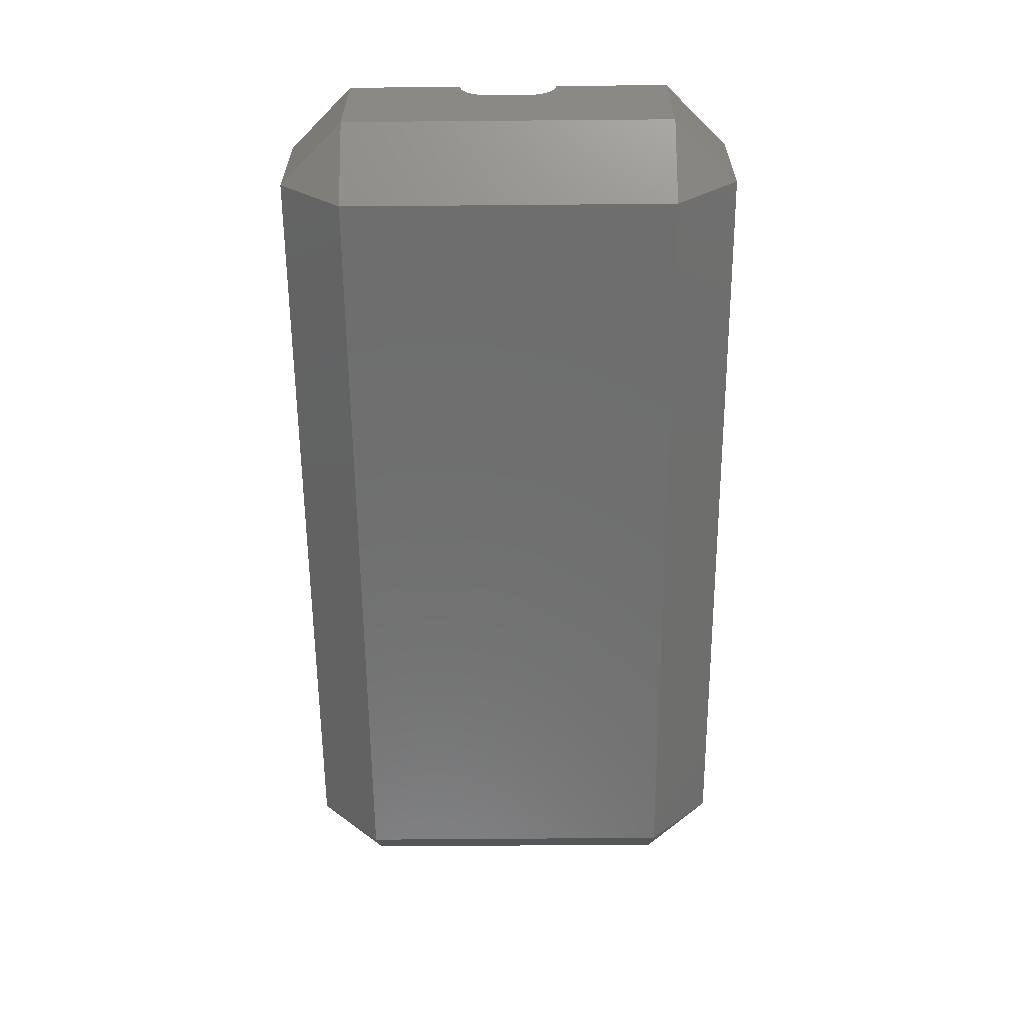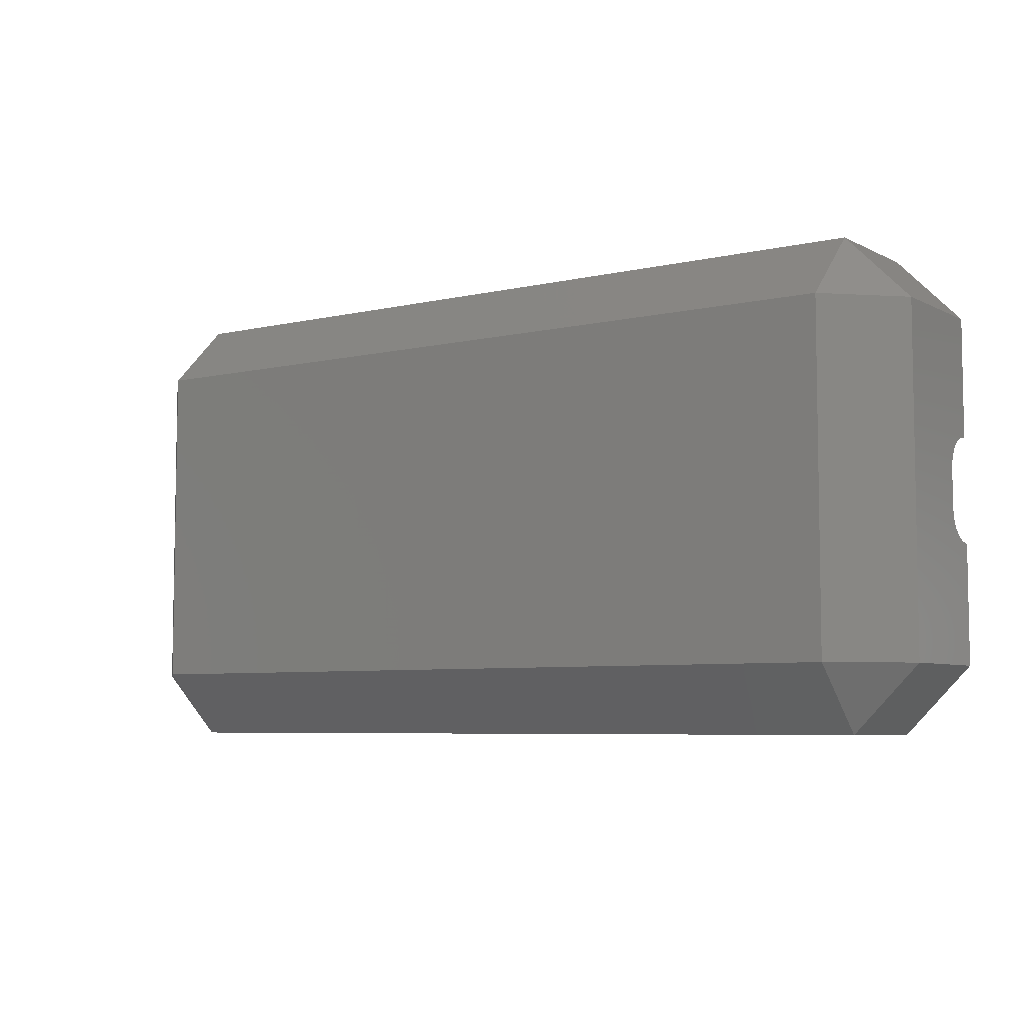
<metadata>
{"format":"stl","ext":"stl","renderer":"f3d","projection":"perspective","resolution":1024,"background":"white","views":[{"elev":-60.6,"azim":-89.5,"up":"+Z"},{"elev":-6.2,"azim":-145.3,"up":"+Y"}]}
</metadata>
<code>
# stl→obj: 370 verts, 736 faces
v 25 -9 -6.5
v 21.5 9 -10
v 25 9 -6.5
v 21.5 -9 -10
v -21.5 -9 -10
v -25 9 -6.5
v -21.5 9 -10
v -25 -9 -6.5
v 25 9 0
v 21.5 12.5 -6.5
v 21.5 12.5 0
v 25 3.21 -0.5084
v 25 3.25 0
v 25 3.091 -1.004
v 25 2.896 -1.475
v 25 2.629 -1.91
v 25 2.298 -2.298
v 25 1.91 -2.629
v 25 1.475 -2.896
v 25 1.004 -3.091
v 25 0.5084 -3.21
v 25 0.3632 -3.221
v 25 0 -3.25
v 25 -0.3632 -3.221
v 25 -0.5084 -3.21
v 25 -1.004 -3.091
v 25 -9 0
v 25 -3.21 -0.5084
v 25 -3.25 0
v 25 -3.091 -1.004
v 25 -2.896 -1.475
v 25 -2.629 -1.91
v 25 -2.298 -2.298
v 25 -1.91 -2.629
v 25 -1.475 -2.896
v -21.5 12.5 -6.5
v -21.5 12.5 0
v -25 9 0
v 21.5 -12.5 -6.5
v -21.5 -12.5 -6.5
v -25 2.416 -1.029
v -25 2.664 -0.5408
v -25 2.75 0
v -25 2.029 -1.416
v -25 1.541 -1.664
v -25 1.386 -1.689
v -25 1 -1.75
v -25 -1 -1.75
v -25 -1.386 -1.689
v -25 -1.541 -1.664
v -25 -2.029 -1.416
v -25 -2.416 -1.029
v -25 -9 0
v -25 -2.664 -0.5408
v -25 -2.75 0
v 21.5 -12.5 0
v -21.5 -12.5 0
v -23.5 -2.75 0
v -23.5 -9 0
v 23.5 -3.25 0
v 23.5 -9 0
v 21.5 -11 0
v -21.5 -11 0
v 23.5 9 0
v 21.5 11 0
v -21.5 11 0
v -23.5 9 0
v -23.5 2.75 0
v 23.5 3.25 0
v 21.5 -9 -8.5
v 23.5 9 -6.5
v 21.5 9 -8.5
v 23.5 -9 -6.5
v -23.5 -9 -6.5
v -21.5 9 -8.5
v -23.5 9 -6.5
v -21.5 -9 -8.5
v 21.5 11 -6.5
v 23.5 2.896 -1.475
v 23.5 3.21 -0.5084
v 23.5 3.091 -1.004
v 23.5 2.629 -1.91
v 23.5 2.298 -2.298
v 23.5 1.91 -2.629
v 23.5 1.475 -2.896
v 23.5 1.004 -3.091
v 23.5 0.5084 -3.21
v 23.5 0.3414 -3.223
v 23.5 0 -3.25
v 23.5 -0.3414 -3.223
v 23.5 -0.5084 -3.21
v 23.5 -1.004 -3.091
v 23.5 -1.475 -2.896
v 23.5 -1.91 -2.629
v 23.5 -2.298 -2.298
v 23.5 -2.629 -1.91
v 23.5 -2.896 -1.475
v 23.5 -3.091 -1.004
v 23.5 -3.21 -0.5084
v 20.5 8 -8.5
v 14.5 8 -8.5
v -14.5 8 -8.5
v 14.5 -8 -8.5
v -20.5 8 -8.5
v -20.5 -8 -8.5
v 20.5 -8 -8.5
v -14.5 -8 -8.5
v -21.5 11 -6.5
v -21.5 -11 -6.5
v 21.5 -11 -6.5
v -23.5 2.664 -0.5408
v -23.5 2.416 -1.029
v -23.5 2.029 -1.416
v -23.5 1.541 -1.664
v -23.5 1.363 -1.692
v -23.5 1 -1.75
v -23.5 -1 -1.75
v -23.5 -1.363 -1.692
v -23.5 -1.541 -1.664
v -23.5 -2.664 -0.5408
v -23.5 -2.416 -1.029
v -23.5 -2.029 -1.416
v 14.5 8 -3
v 14.5 -8 -3
v 18.87 -4.709 -3
v 20.5 -8 -3
v 18.87 4.709 -3
v 18.9 -5 -3
v 18.78 4.431 -3
v 18.78 -4.431 -3
v 18.63 4.177 -3
v 18.63 -4.177 -3
v 18.44 3.96 -3
v 18.44 -3.96 -3
v 18.2 3.788 -3
v 18.2 -3.788 -3
v 17.93 3.669 -3
v 17.93 -3.669 -3
v 17.65 3.608 -3
v 17.65 -3.608 -3
v 17.35 3.608 -3
v 17.35 -3.608 -3
v 17.07 3.669 -3
v 17.07 -3.669 -3
v 16.8 3.788 -3
v 16.8 -3.788 -3
v 16.56 3.96 -3
v 16.56 -3.96 -3
v 16.37 4.177 -3
v 16.37 -4.177 -3
v 16.22 4.431 -3
v 16.22 -4.431 -3
v 16.13 4.709 -3
v 16.13 -4.709 -3
v 16.1 5 -3
v 20.5 8 -3
v 18.9 5 -3
v 18.87 5.291 -3
v 18.78 5.569 -3
v 18.63 5.823 -3
v 18.44 6.04 -3
v 18.2 6.212 -3
v 17.93 6.331 -3
v 17.65 6.392 -3
v 17.35 6.392 -3
v 17.07 6.331 -3
v 16.13 5.291 -3
v 16.22 5.569 -3
v 16.37 5.823 -3
v 16.56 6.04 -3
v 16.8 6.212 -3
v 18.87 -5.291 -3
v 18.78 -5.569 -3
v 18.63 -5.823 -3
v 18.44 -6.04 -3
v 18.2 -6.212 -3
v 17.93 -6.331 -3
v 17.65 -6.392 -3
v 17.35 -6.392 -3
v 17.07 -6.331 -3
v 16.8 -6.212 -3
v 16.1 -5 -3
v 16.56 -6.04 -3
v 16.37 -5.823 -3
v 16.22 -5.569 -3
v 16.13 -5.291 -3
v -20.5 8 -2
v -20.5 -8 -2
v -16.13 -4.709 -2
v -14.5 -8 -2
v -16.13 4.709 -2
v -16.1 -5 -2
v -16.22 4.431 -2
v -16.22 -4.431 -2
v -16.37 4.177 -2
v -16.37 -4.177 -2
v -16.56 3.96 -2
v -16.56 -3.96 -2
v -16.8 3.788 -2
v -16.8 -3.788 -2
v -17.07 3.669 -2
v -17.07 -3.669 -2
v -17.35 3.608 -2
v -17.35 -3.608 -2
v -17.65 3.608 -2
v -17.65 -3.608 -2
v -17.93 3.669 -2
v -17.93 -3.669 -2
v -18.2 3.788 -2
v -18.2 -3.788 -2
v -18.44 3.96 -2
v -18.44 -3.96 -2
v -18.63 4.177 -2
v -18.63 -4.177 -2
v -18.78 4.431 -2
v -18.78 -4.431 -2
v -18.87 4.709 -2
v -18.87 -4.709 -2
v -18.9 5 -2
v -14.5 8 -2
v -16.1 5 -2
v -16.13 5.291 -2
v -16.22 5.569 -2
v -16.37 5.823 -2
v -16.56 6.04 -2
v -16.8 6.212 -2
v -17.07 6.331 -2
v -17.35 6.392 -2
v -17.65 6.392 -2
v -17.93 6.331 -2
v -18.87 5.291 -2
v -18.78 5.569 -2
v -18.63 5.823 -2
v -18.44 6.04 -2
v -18.2 6.212 -2
v -16.13 -5.291 -2
v -16.22 -5.569 -2
v -16.37 -5.823 -2
v -16.56 -6.04 -2
v -16.8 -6.212 -2
v -17.07 -6.331 -2
v -17.35 -6.392 -2
v -17.65 -6.392 -2
v -17.93 -6.331 -2
v -18.2 -6.212 -2
v -18.9 -5 -2
v -18.44 -6.04 -2
v -18.63 -5.823 -2
v -18.78 -5.569 -2
v -18.87 -5.291 -2
v 18.78 5.569 -8.5
v 18.63 5.823 -8.5
v 18.87 5.291 -8.5
v 18.87 4.709 -8.5
v 18.9 5 -8.5
v 18.78 4.431 -8.5
v 18.63 4.177 -8.5
v 18.44 6.04 -8.5
v 18.44 3.96 -8.5
v 18.2 6.212 -8.5
v 18.2 3.788 -8.5
v 17.93 6.331 -8.5
v 17.93 3.669 -8.5
v 17.65 6.392 -8.5
v 17.65 3.608 -8.5
v 17.35 6.392 -8.5
v 17.35 3.608 -8.5
v 17.07 6.331 -8.5
v 17.07 3.669 -8.5
v 16.8 6.212 -8.5
v 16.8 3.788 -8.5
v 16.56 6.04 -8.5
v 16.56 3.96 -8.5
v 16.37 5.823 -8.5
v 16.37 4.177 -8.5
v 16.22 5.569 -8.5
v 16.22 4.431 -8.5
v 16.13 5.291 -8.5
v 16.13 4.709 -8.5
v 16.1 5 -8.5
v 18.78 -4.431 -8.5
v 18.63 -4.177 -8.5
v 18.44 -3.96 -8.5
v 17.65 -3.608 -8.5
v 17.93 -3.669 -8.5
v 18.2 -3.788 -8.5
v 17.07 -3.669 -8.5
v 17.35 -3.608 -8.5
v 16.37 -4.177 -8.5
v 16.22 -4.431 -8.5
v 18.87 -5.291 -8.5
v 18.9 -5 -8.5
v 16.13 -4.709 -8.5
v 16.1 -5 -8.5
v 16.56 -3.96 -8.5
v 16.8 -3.788 -8.5
v 18.87 -4.709 -8.5
v 18.44 -6.04 -8.5
v 18.2 -6.212 -8.5
v 18.78 -5.569 -8.5
v 18.63 -5.823 -8.5
v 17.35 -6.392 -8.5
v 17.07 -6.331 -8.5
v 16.13 -5.291 -8.5
v 17.93 -6.331 -8.5
v 17.65 -6.392 -8.5
v 16.8 -6.212 -8.5
v 16.56 -6.04 -8.5
v 16.37 -5.823 -8.5
v 16.22 -5.569 -8.5
v -16.22 5.569 -8.5
v -16.37 5.823 -8.5
v -16.13 5.291 -8.5
v -16.13 4.709 -8.5
v -16.1 5 -8.5
v -16.22 4.431 -8.5
v -16.37 4.177 -8.5
v -16.56 6.04 -8.5
v -16.56 3.96 -8.5
v -16.8 6.212 -8.5
v -16.8 3.788 -8.5
v -17.07 6.331 -8.5
v -17.07 3.669 -8.5
v -17.35 6.392 -8.5
v -17.35 3.608 -8.5
v -17.65 6.392 -8.5
v -17.65 3.608 -8.5
v -17.93 6.331 -8.5
v -17.93 3.669 -8.5
v -18.2 6.212 -8.5
v -18.2 3.788 -8.5
v -18.44 6.04 -8.5
v -18.44 3.96 -8.5
v -18.63 5.823 -8.5
v -18.63 4.177 -8.5
v -18.78 5.569 -8.5
v -18.78 4.431 -8.5
v -18.87 5.291 -8.5
v -18.87 4.709 -8.5
v -18.9 5 -8.5
v -16.22 -4.431 -8.5
v -16.37 -4.177 -8.5
v -18.78 -4.431 -8.5
v -18.87 -4.709 -8.5
v -16.56 -3.96 -8.5
v -17.35 -3.608 -8.5
v -17.07 -3.669 -8.5
v -16.8 -3.788 -8.5
v -17.93 -3.669 -8.5
v -17.65 -3.608 -8.5
v -18.63 -4.177 -8.5
v -16.13 -5.291 -8.5
v -16.1 -5 -8.5
v -18.9 -5 -8.5
v -18.44 -3.96 -8.5
v -18.2 -3.788 -8.5
v -16.13 -4.709 -8.5
v -16.56 -6.04 -8.5
v -16.8 -6.212 -8.5
v -16.22 -5.569 -8.5
v -16.37 -5.823 -8.5
v -17.65 -6.392 -8.5
v -17.93 -6.331 -8.5
v -18.87 -5.291 -8.5
v -17.07 -6.331 -8.5
v -17.35 -6.392 -8.5
v -18.2 -6.212 -8.5
v -18.44 -6.04 -8.5
v -18.63 -5.823 -8.5
v -18.78 -5.569 -8.5
f 1 2 3
f 2 1 4
f 5 6 7
f 6 5 8
f 9 10 11
f 10 9 3
f 12 9 13
f 14 9 12
f 15 9 14
f 9 15 3
f 16 3 15
f 17 3 16
f 18 3 17
f 19 3 18
f 20 3 19
f 21 3 20
f 22 3 21
f 23 3 22
f 1 23 24
f 1 24 25
f 1 25 26
f 27 28 29
f 27 30 28
f 27 31 30
f 1 31 27
f 31 1 32
f 32 1 33
f 33 1 34
f 34 1 35
f 23 1 3
f 35 1 26
f 5 2 4
f 2 5 7
f 2 36 10
f 36 2 7
f 6 37 36
f 37 6 38
f 5 39 40
f 39 5 4
f 41 38 6
f 38 42 43
f 38 41 42
f 6 44 41
f 6 45 44
f 6 46 45
f 6 47 46
f 6 48 47
f 8 48 6
f 48 8 49
f 49 8 50
f 8 51 50
f 8 52 51
f 53 52 8
f 52 53 54
f 54 53 55
f 1 39 4
f 56 1 27
f 1 56 39
f 3 2 10
f 7 6 36
f 10 37 11
f 37 10 36
f 40 56 57
f 56 40 39
f 40 8 5
f 40 53 8
f 53 40 57
f 58 55 59
f 60 27 29
f 61 27 60
f 62 27 61
f 62 56 27
f 63 56 62
f 63 57 56
f 59 57 63
f 59 53 57
f 53 59 55
f 9 64 13
f 11 64 9
f 11 65 64
f 37 65 11
f 37 66 65
f 37 67 66
f 38 67 37
f 38 68 67
f 68 38 43
f 13 64 69
f 70 71 72
f 71 70 73
f 74 75 76
f 75 74 77
f 71 65 78
f 65 71 64
f 79 64 71
f 64 80 69
f 64 81 80
f 64 79 81
f 71 82 79
f 71 83 82
f 71 84 83
f 71 85 84
f 71 86 85
f 71 87 86
f 71 88 87
f 71 89 88
f 73 89 71
f 89 73 90
f 90 73 91
f 91 73 92
f 73 93 92
f 73 94 93
f 73 95 94
f 73 96 95
f 73 97 96
f 61 97 73
f 97 61 98
f 98 61 99
f 99 61 60
f 72 100 70
f 72 101 100
f 101 102 103
f 72 102 101
f 75 102 72
f 104 75 105
f 102 75 104
f 106 70 100
f 103 70 106
f 107 103 102
f 107 70 103
f 77 107 105
f 107 77 70
f 77 105 75
f 75 78 108
f 78 75 72
f 67 108 66
f 108 67 76
f 70 109 110
f 109 70 77
f 111 67 68
f 112 67 111
f 67 112 76
f 113 76 112
f 114 76 113
f 115 76 114
f 116 76 115
f 117 76 116
f 74 117 118
f 74 118 119
f 59 120 58
f 59 121 120
f 74 121 59
f 121 74 122
f 122 74 119
f 117 74 76
f 73 70 110
f 110 61 73
f 61 110 62
f 71 78 72
f 75 108 76
f 108 65 66
f 65 108 78
f 110 63 62
f 63 110 109
f 109 77 74
f 63 74 59
f 74 63 109
f 87 22 21
f 22 87 88
f 88 23 22
f 23 88 89
f 94 33 34
f 33 94 95
f 86 21 20
f 21 86 87
f 84 19 18
f 19 84 85
f 83 16 82
f 16 83 17
f 32 97 31
f 97 32 96
f 92 35 26
f 35 92 93
f 85 20 19
f 20 85 86
f 83 18 17
f 18 83 84
f 79 14 81
f 14 79 15
f 80 13 69
f 13 80 12
f 82 15 79
f 15 82 16
f 33 96 32
f 96 33 95
f 91 24 90
f 24 91 25
f 90 23 89
f 23 90 24
f 81 12 80
f 12 81 14
f 93 34 35
f 34 93 94
f 31 98 30
f 98 31 97
f 30 99 28
f 99 30 98
f 28 60 29
f 60 28 99
f 91 26 25
f 26 91 92
f 49 119 118
f 119 49 50
f 50 122 119
f 122 50 51
f 44 114 113
f 114 44 45
f 44 112 41
f 112 44 113
f 120 55 58
f 55 120 54
f 47 115 46
f 115 47 116
f 46 114 45
f 114 46 115
f 47 117 116
f 117 47 48
f 48 118 117
f 118 48 49
f 122 52 121
f 52 122 51
f 121 54 120
f 54 121 52
f 42 68 43
f 68 42 111
f 41 111 42
f 111 41 112
f 103 123 101
f 123 103 124
f 125 126 127
f 126 125 128
f 129 125 127
f 129 130 125
f 131 130 129
f 131 132 130
f 133 132 131
f 133 134 132
f 135 134 133
f 135 136 134
f 137 136 135
f 137 138 136
f 139 138 137
f 139 140 138
f 141 140 139
f 141 142 140
f 143 142 141
f 143 144 142
f 145 144 143
f 145 146 144
f 147 146 145
f 147 148 146
f 149 148 147
f 149 150 148
f 151 150 149
f 151 152 150
f 153 152 151
f 153 154 152
f 123 153 155
f 153 123 154
f 127 156 157
f 156 158 157
f 156 159 158
f 156 160 159
f 156 161 160
f 156 162 161
f 156 163 162
f 156 164 163
f 156 165 164
f 123 165 156
f 165 123 166
f 124 154 123
f 167 123 155
f 168 123 167
f 169 123 168
f 170 123 169
f 171 123 170
f 166 123 171
f 156 127 126
f 172 126 128
f 173 126 172
f 174 126 173
f 175 126 174
f 176 126 175
f 177 126 176
f 178 126 177
f 179 126 178
f 124 179 180
f 124 180 181
f 154 124 182
f 179 124 126
f 183 124 181
f 184 124 183
f 185 124 184
f 186 124 185
f 182 124 186
f 126 100 156
f 100 126 106
f 103 126 124
f 126 103 106
f 100 123 156
f 123 100 101
f 105 187 104
f 187 105 188
f 189 190 191
f 190 189 192
f 193 189 191
f 193 194 189
f 195 194 193
f 195 196 194
f 197 196 195
f 197 198 196
f 199 198 197
f 199 200 198
f 201 200 199
f 201 202 200
f 203 202 201
f 203 204 202
f 205 204 203
f 205 206 204
f 207 206 205
f 207 208 206
f 209 208 207
f 209 210 208
f 211 210 209
f 211 212 210
f 213 212 211
f 213 214 212
f 215 214 213
f 215 216 214
f 217 216 215
f 217 218 216
f 187 217 219
f 217 187 218
f 191 220 221
f 220 222 221
f 220 223 222
f 220 224 223
f 220 225 224
f 220 226 225
f 220 227 226
f 220 228 227
f 220 229 228
f 187 229 220
f 229 187 230
f 188 218 187
f 231 187 219
f 232 187 231
f 233 187 232
f 234 187 233
f 235 187 234
f 230 187 235
f 220 191 190
f 236 190 192
f 237 190 236
f 238 190 237
f 239 190 238
f 240 190 239
f 241 190 240
f 242 190 241
f 243 190 242
f 188 243 244
f 188 244 245
f 218 188 246
f 243 188 190
f 247 188 245
f 248 188 247
f 249 188 248
f 250 188 249
f 246 188 250
f 190 102 220
f 102 190 107
f 102 187 220
f 187 102 104
f 105 190 188
f 190 105 107
f 251 160 252
f 160 251 159
f 253 254 255
f 251 254 253
f 251 256 254
f 252 256 251
f 252 257 256
f 258 257 252
f 258 259 257
f 260 259 258
f 260 261 259
f 262 261 260
f 262 263 261
f 264 263 262
f 264 265 263
f 266 265 264
f 266 267 265
f 268 267 266
f 268 269 267
f 270 269 268
f 270 271 269
f 272 271 270
f 272 273 271
f 274 273 272
f 274 275 273
f 276 275 274
f 276 277 275
f 278 277 276
f 278 279 277
f 279 278 280
f 252 161 258
f 161 252 160
f 264 163 164
f 163 264 262
f 272 171 170
f 171 272 270
f 167 276 168
f 276 167 278
f 169 272 170
f 272 169 274
f 254 157 255
f 157 254 127
f 261 137 135
f 137 261 263
f 253 159 251
f 159 253 158
f 260 161 162
f 161 260 258
f 268 165 166
f 165 268 266
f 262 162 163
f 162 262 260
f 153 280 155
f 280 153 279
f 168 274 169
f 274 168 276
f 270 166 171
f 166 270 268
f 255 158 253
f 158 255 157
f 147 275 149
f 275 147 273
f 259 131 257
f 131 259 133
f 266 164 165
f 164 266 264
f 155 278 167
f 278 155 280
f 257 129 256
f 129 257 131
f 151 279 153
f 279 151 277
f 259 135 133
f 135 259 261
f 256 127 254
f 127 256 129
f 265 141 139
f 141 265 267
f 263 139 137
f 139 263 265
f 149 277 151
f 277 149 275
f 271 147 145
f 147 271 273
f 267 143 141
f 143 267 269
f 269 145 143
f 145 269 271
f 281 132 282
f 132 281 130
f 282 134 283
f 134 282 132
f 284 138 140
f 138 284 285
f 285 136 138
f 136 285 286
f 287 142 144
f 142 287 288
f 152 289 150
f 289 152 290
f 291 128 292
f 128 291 172
f 288 140 142
f 140 288 284
f 286 134 136
f 134 286 283
f 182 293 154
f 293 182 294
f 150 295 148
f 295 150 289
f 296 144 146
f 144 296 287
f 295 146 148
f 146 295 296
f 292 125 297
f 125 292 128
f 298 176 175
f 176 298 299
f 297 130 281
f 130 297 125
f 154 290 152
f 290 154 293
f 300 172 291
f 172 300 173
f 301 173 300
f 173 301 174
f 302 180 179
f 180 302 303
f 186 294 182
f 294 186 304
f 305 178 177
f 178 305 306
f 299 177 176
f 177 299 305
f 298 174 301
f 174 298 175
f 307 183 181
f 183 307 308
f 306 179 178
f 179 306 302
f 303 181 180
f 181 303 307
f 297 291 292
f 281 291 297
f 281 300 291
f 282 300 281
f 282 301 300
f 283 301 282
f 283 298 301
f 286 298 283
f 286 299 298
f 285 299 286
f 285 305 299
f 284 305 285
f 284 306 305
f 288 306 284
f 288 302 306
f 287 302 288
f 287 303 302
f 296 303 287
f 296 307 303
f 295 307 296
f 295 308 307
f 289 308 295
f 289 309 308
f 290 309 289
f 290 310 309
f 293 310 290
f 293 304 310
f 304 293 294
f 185 304 186
f 304 185 310
f 183 309 184
f 309 183 308
f 184 310 185
f 310 184 309
f 311 224 312
f 224 311 223
f 313 314 315
f 311 314 313
f 311 316 314
f 312 316 311
f 312 317 316
f 318 317 312
f 318 319 317
f 320 319 318
f 320 321 319
f 322 321 320
f 322 323 321
f 324 323 322
f 324 325 323
f 326 325 324
f 326 327 325
f 328 327 326
f 328 329 327
f 330 329 328
f 330 331 329
f 332 331 330
f 332 333 331
f 334 333 332
f 334 335 333
f 336 335 334
f 336 337 335
f 338 337 336
f 338 339 337
f 339 338 340
f 312 225 318
f 225 312 224
f 324 227 228
f 227 324 322
f 332 235 234
f 235 332 330
f 231 336 232
f 336 231 338
f 233 332 234
f 332 233 334
f 314 221 315
f 221 314 191
f 321 201 199
f 201 321 323
f 320 225 226
f 225 320 318
f 328 229 230
f 229 328 326
f 322 226 227
f 226 322 320
f 217 340 219
f 340 217 339
f 232 334 233
f 334 232 336
f 330 230 235
f 230 330 328
f 315 222 313
f 222 315 221
f 316 191 314
f 191 316 193
f 211 335 213
f 335 211 333
f 319 195 317
f 195 319 197
f 313 223 311
f 223 313 222
f 326 228 229
f 228 326 324
f 219 338 231
f 338 219 340
f 317 193 316
f 193 317 195
f 215 339 217
f 339 215 337
f 319 199 197
f 199 319 321
f 325 205 203
f 205 325 327
f 323 203 201
f 203 323 325
f 213 337 215
f 337 213 335
f 331 211 209
f 211 331 333
f 327 207 205
f 207 327 329
f 329 209 207
f 209 329 331
f 341 196 342
f 196 341 194
f 218 343 216
f 343 218 344
f 342 198 345
f 198 342 196
f 346 202 204
f 202 346 347
f 347 200 202
f 200 347 348
f 349 206 208
f 206 349 350
f 216 351 214
f 351 216 343
f 352 192 353
f 192 352 236
f 350 204 206
f 204 350 346
f 348 198 200
f 198 348 345
f 246 344 218
f 344 246 354
f 214 355 212
f 355 214 351
f 356 208 210
f 208 356 349
f 355 210 212
f 210 355 356
f 353 189 357
f 189 353 192
f 358 240 239
f 240 358 359
f 357 194 341
f 194 357 189
f 360 236 352
f 236 360 237
f 361 237 360
f 237 361 238
f 362 244 243
f 244 362 363
f 250 354 246
f 354 250 364
f 365 242 241
f 242 365 366
f 359 241 240
f 241 359 365
f 358 238 361
f 238 358 239
f 367 247 245
f 247 367 368
f 366 243 242
f 243 366 362
f 363 245 244
f 245 363 367
f 357 352 353
f 341 352 357
f 341 360 352
f 342 360 341
f 342 361 360
f 345 361 342
f 345 358 361
f 348 358 345
f 348 359 358
f 347 359 348
f 347 365 359
f 346 365 347
f 346 366 365
f 350 366 346
f 350 362 366
f 349 362 350
f 349 363 362
f 356 363 349
f 356 367 363
f 355 367 356
f 355 368 367
f 351 368 355
f 351 369 368
f 343 369 351
f 343 370 369
f 344 370 343
f 344 364 370
f 364 344 354
f 249 364 250
f 364 249 370
f 247 369 248
f 369 247 368
f 248 370 249
f 370 248 369

</code>
